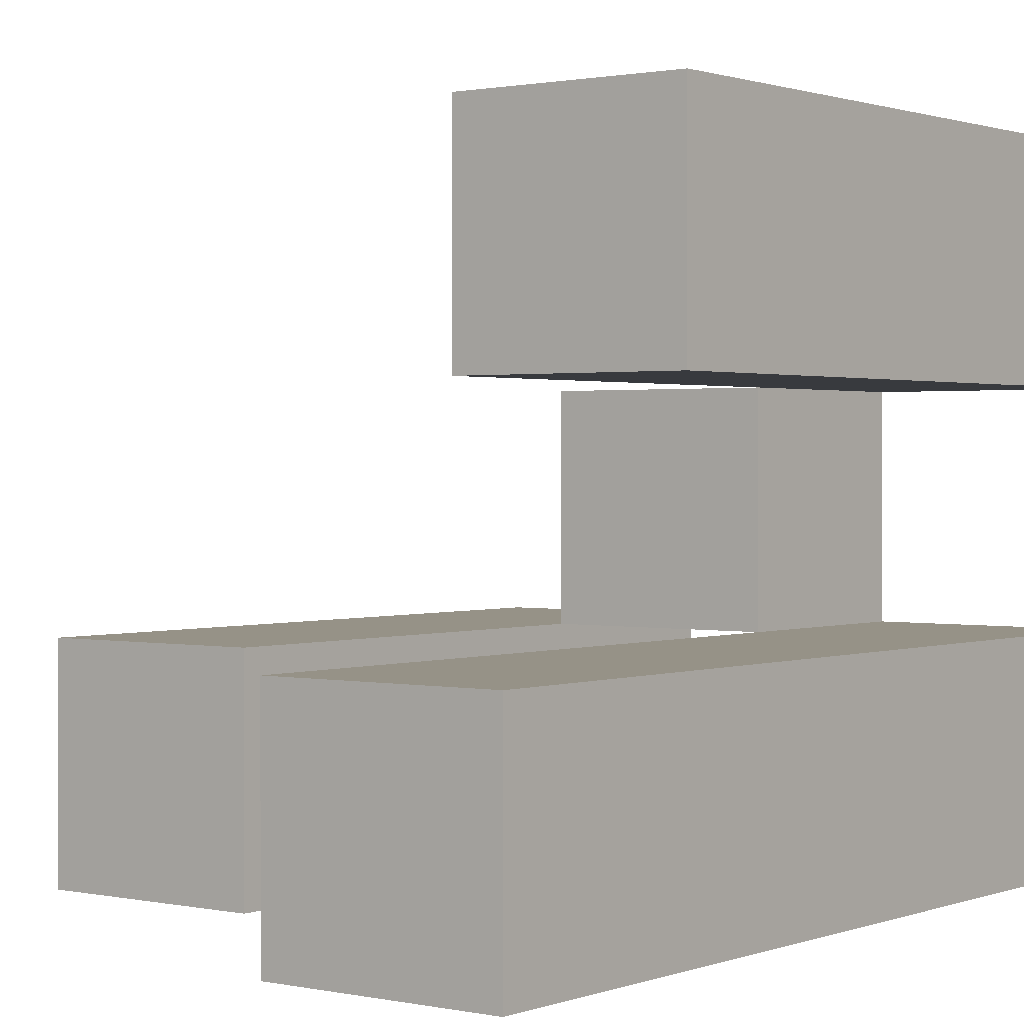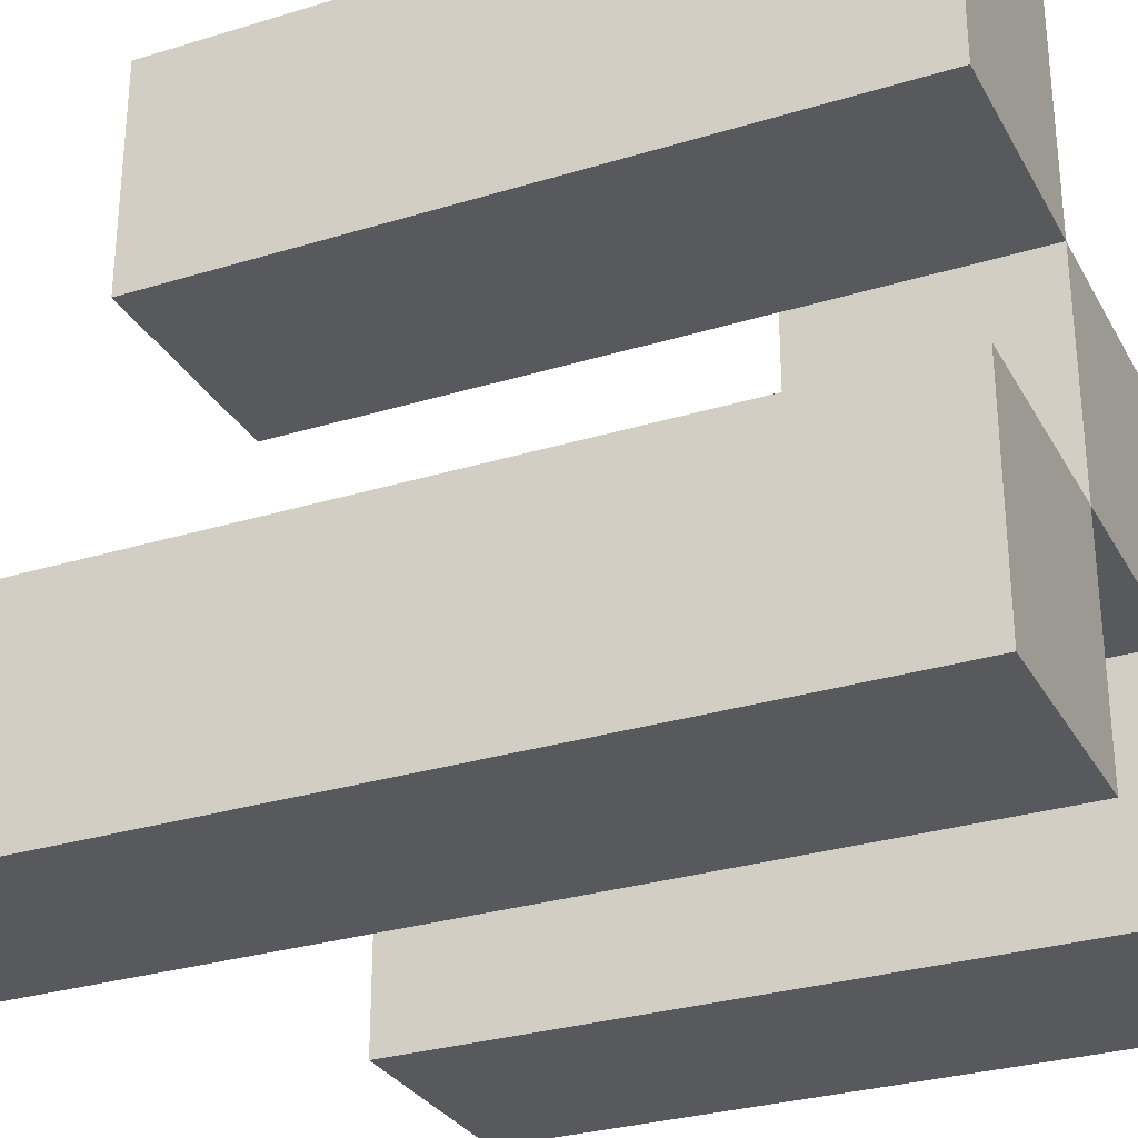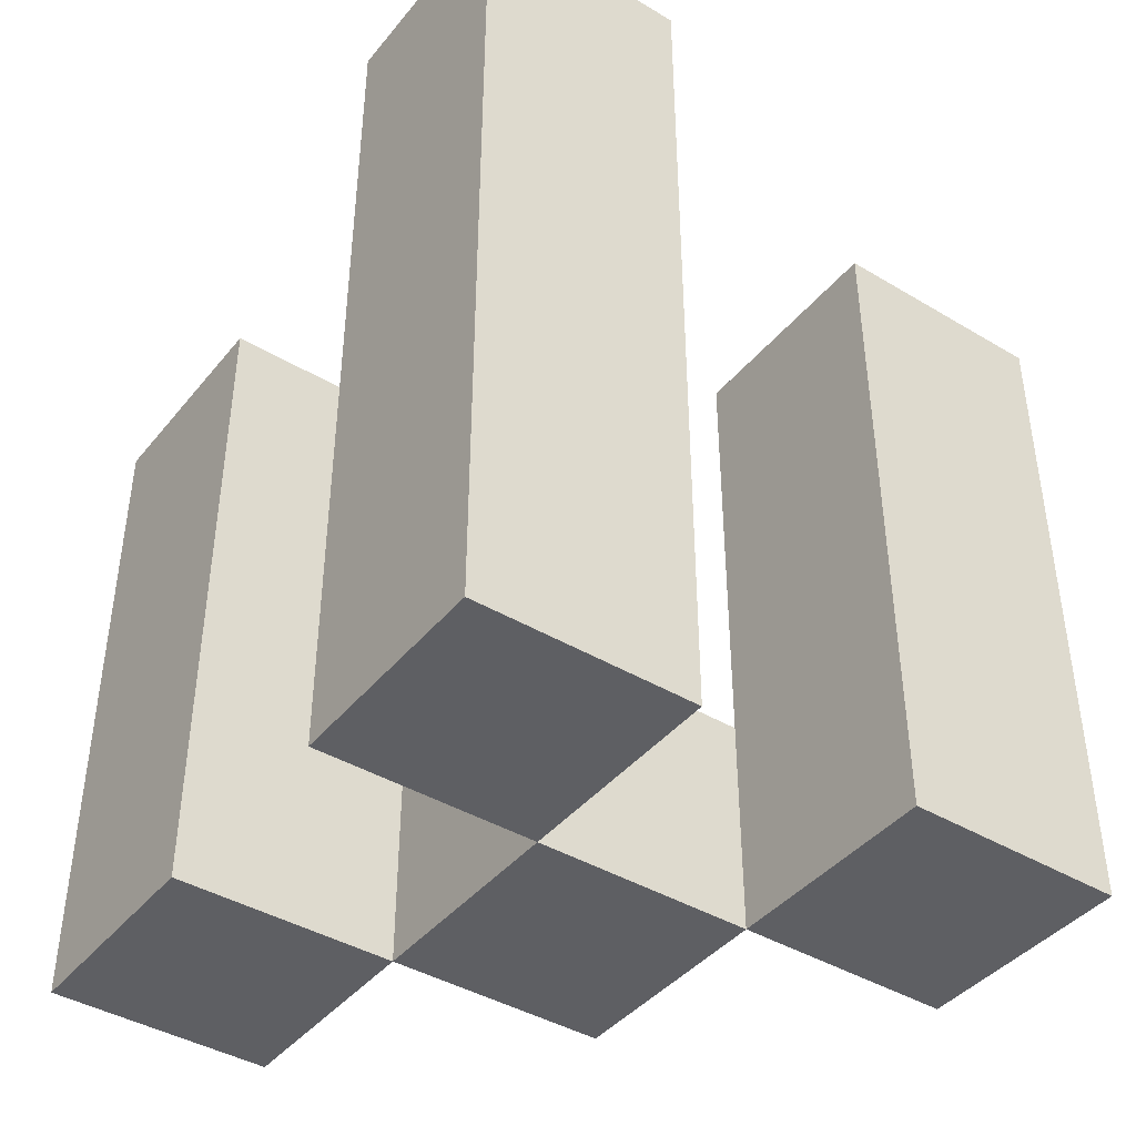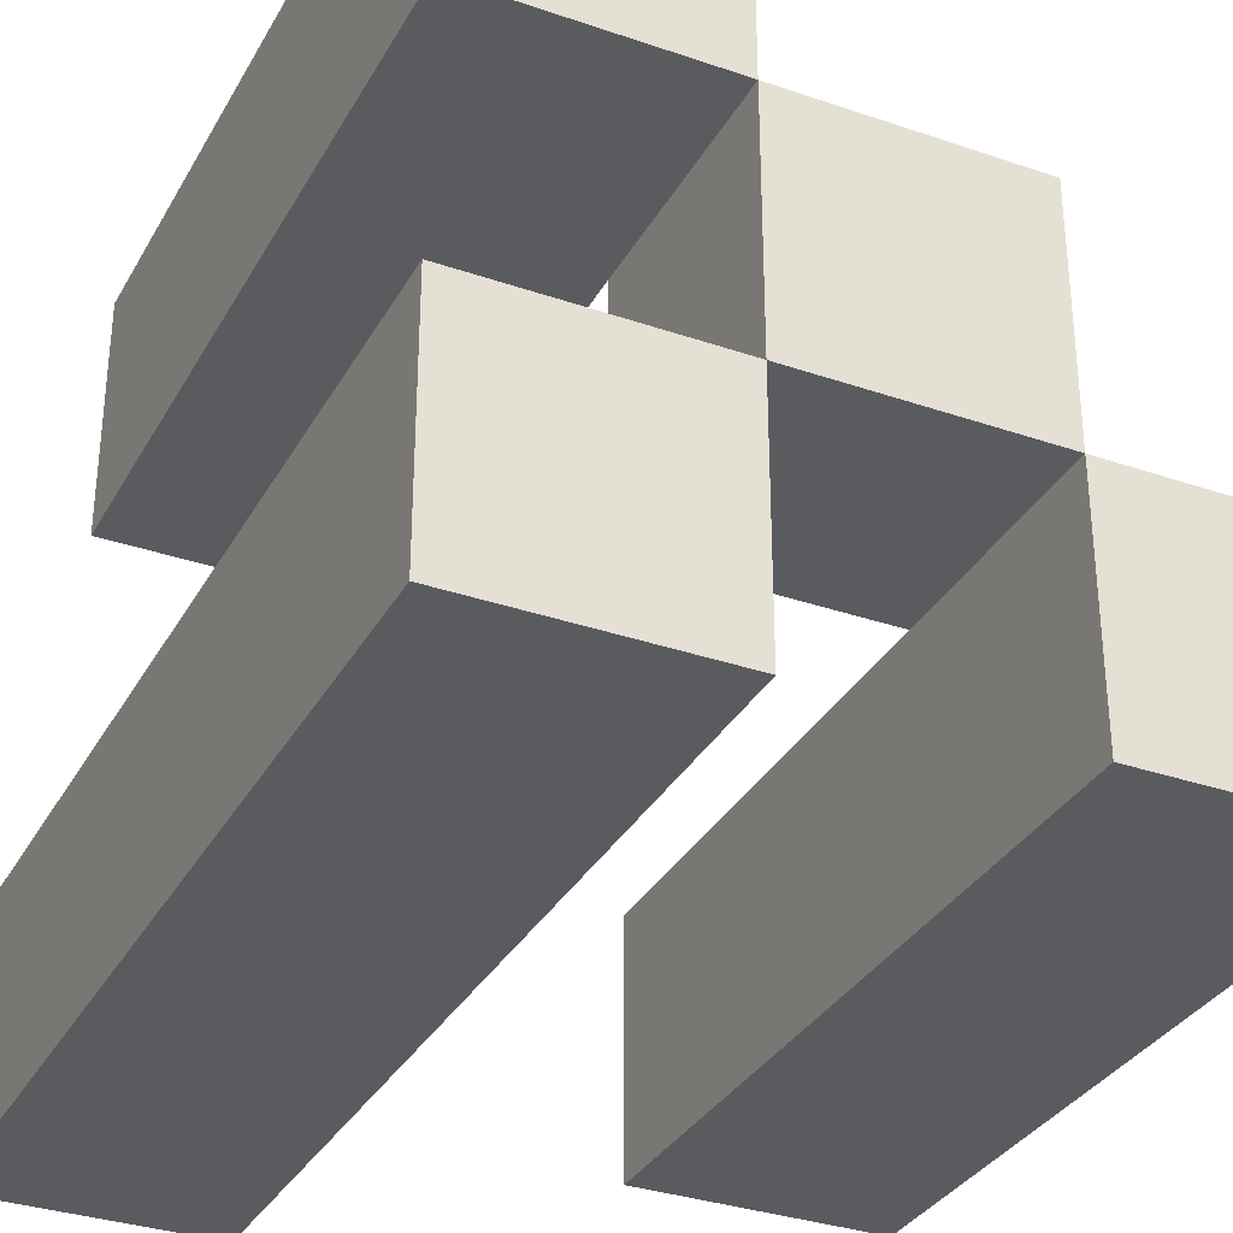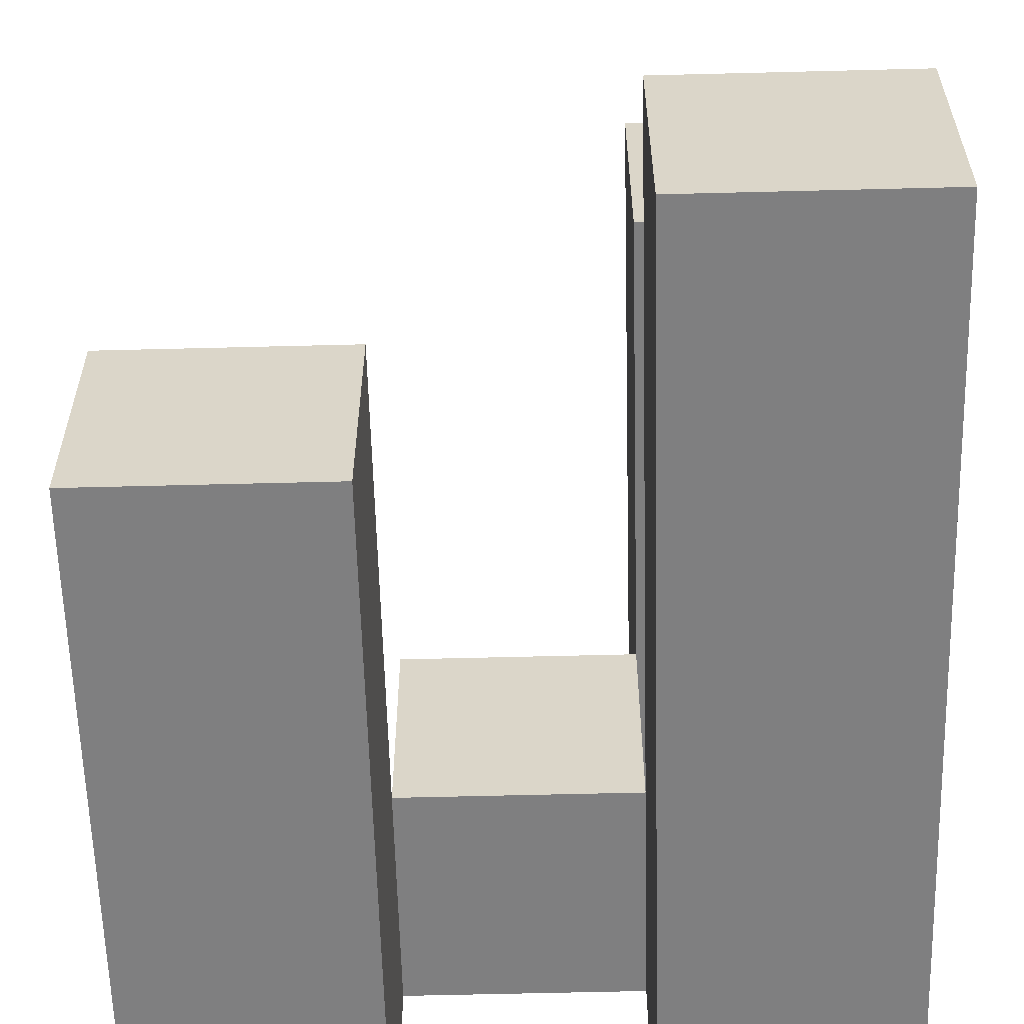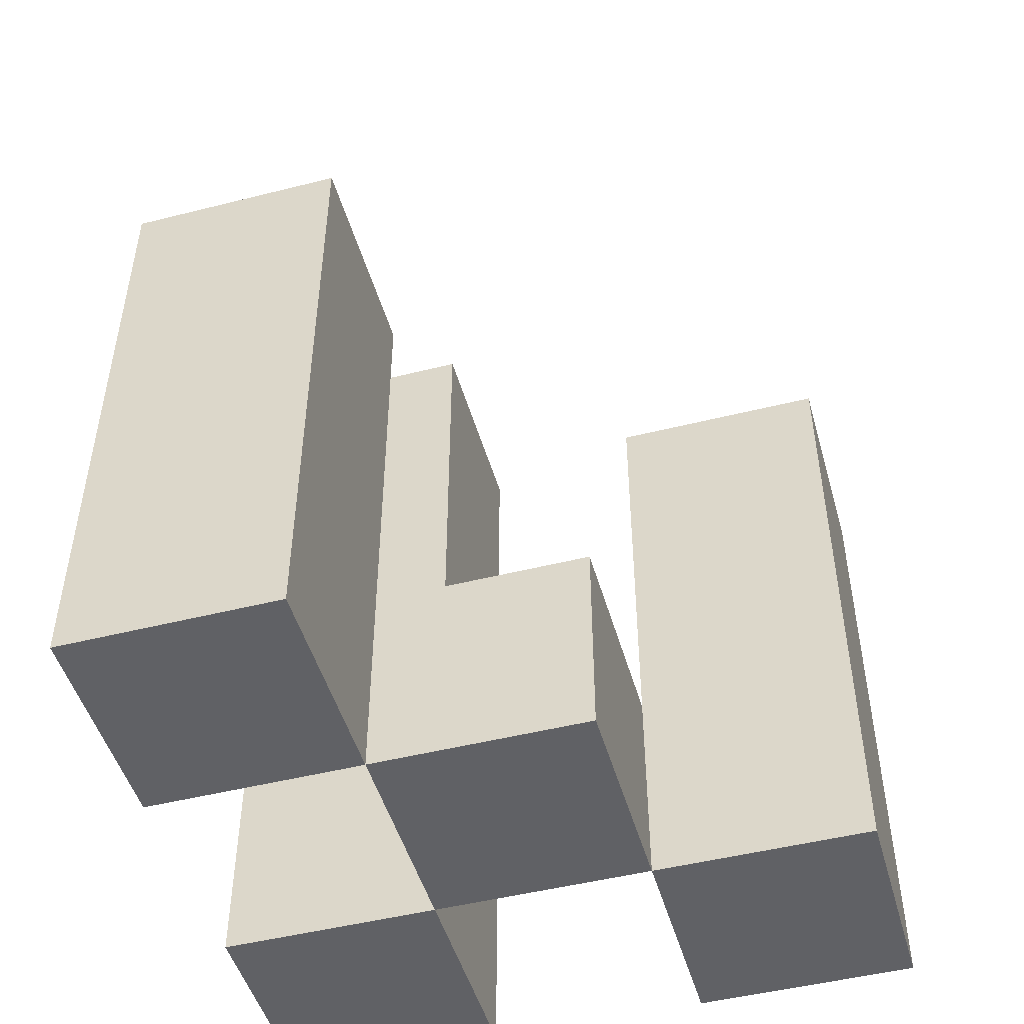
<metadata>
{"format":"obj","ext":"obj","renderer":"f3d","projection":"perspective","resolution":1024,"background":"white","views":[{"elev":1.0,"azim":-142.5,"up":"+Z"},{"elev":-29.6,"azim":-65.7,"up":"+Z"},{"elev":-41.8,"azim":-125.7,"up":"+Y"},{"elev":-33.2,"azim":-25.3,"up":"+Z"},{"elev":-59.9,"azim":-178.5,"up":"+Z"},{"elev":-48.6,"azim":15.7,"up":"+Y"}]}
</metadata>
<code>
o
v 35.2 0.9 9.6
v 35.2 0.9 9.5
v 35.2 0.9 9.4
v 35.2 0.9 9.3
v 35.2 1.2 9.6
v 35.2 1.2 9.5
v 35.2 1.3 9.4
v 35.2 1.3 9.3
v 35.3 0.9 9.5
v 35.3 0.9 9.4
v 35.3 1 9.5
v 35.3 1 9.4
v 35.4 0.9 9.4
v 35.4 0.9 9.3
v 35.4 1 9.4
v 35.4 1.2 9.4
v 35.4 1.2 9.3
v 35.3 0.9 9.6
v 35.3 0.9 9.5
v 35.3 0.9 9.4
v 35.3 0.9 9.3
v 35.3 1 9.5
v 35.3 1 9.4
v 35.3 1.2 9.6
v 35.3 1.2 9.5
v 35.3 1.3 9.4
v 35.3 1.3 9.3
v 35.4 0.9 9.5
v 35.4 0.9 9.4
v 35.4 1 9.5
v 35.4 1 9.4
v 35.5 0.9 9.4
v 35.5 0.9 9.3
v 35.5 1.2 9.4
v 35.5 1.2 9.3
v 35.2 0.9 9.6
v 35.2 1.2 9.6
v 35.3 0.9 9.6
v 35.3 1.2 9.6
v 35.3 0.9 9.5
v 35.3 1 9.5
v 35.4 0.9 9.5
v 35.4 1 9.5
v 35.2 0.9 9.4
v 35.2 1.3 9.4
v 35.3 0.9 9.4
v 35.3 1 9.4
v 35.3 1.3 9.4
v 35.4 0.9 9.4
v 35.4 1 9.4
v 35.4 1.2 9.4
v 35.5 0.9 9.4
v 35.5 1.2 9.4
v 35.2 0.9 9.5
v 35.2 1.2 9.5
v 35.3 0.9 9.5
v 35.3 1 9.5
v 35.3 1.2 9.5
v 35.3 0.9 9.4
v 35.3 1 9.4
v 35.4 0.9 9.4
v 35.4 1 9.4
v 35.2 0.9 9.3
v 35.2 1.3 9.3
v 35.3 0.9 9.3
v 35.3 1.3 9.3
v 35.4 0.9 9.3
v 35.4 1.2 9.3
v 35.5 0.9 9.3
v 35.5 1.2 9.3
v 35.2 0.9 9.6
v 35.3 0.9 9.6
v 35.2 0.9 9.5
v 35.3 0.9 9.5
v 35.4 0.9 9.5
v 35.2 0.9 9.4
v 35.3 0.9 9.4
v 35.4 0.9 9.4
v 35.5 0.9 9.4
v 35.2 0.9 9.3
v 35.3 0.9 9.3
v 35.4 0.9 9.3
v 35.5 0.9 9.3
v 35.3 1 9.5
v 35.4 1 9.5
v 35.3 1 9.4
v 35.4 1 9.4
v 35.2 1.2 9.6
v 35.3 1.2 9.6
v 35.2 1.2 9.5
v 35.3 1.2 9.5
v 35.4 1.2 9.4
v 35.5 1.2 9.4
v 35.4 1.2 9.3
v 35.5 1.2 9.3
v 35.2 1.3 9.4
v 35.3 1.3 9.4
v 35.2 1.3 9.3
v 35.3 1.3 9.3
f 5 2 1
f 6 2 5
f 7 4 3
f 8 4 7
f 11 10 9
f 12 10 11
f 15 14 13
f 16 14 15
f 17 14 16
f 18 19 22
f 20 21 23
f 18 22 24
f 24 22 25
f 23 21 26
f 26 21 27
f 28 29 30
f 30 29 31
f 32 33 34
f 34 33 35
f 38 37 36
f 39 37 38
f 42 41 40
f 43 41 42
f 46 45 44
f 47 45 46
f 48 45 47
f 52 50 49
f 52 51 50
f 53 51 52
f 54 55 56
f 56 55 57
f 57 55 58
f 59 60 61
f 61 60 62
f 63 64 65
f 65 64 66
f 67 68 69
f 69 68 70
f 73 72 71
f 74 72 73
f 77 75 74
f 78 75 77
f 80 77 76
f 81 77 80
f 82 79 78
f 83 79 82
f 84 85 86
f 86 85 87
f 88 89 90
f 90 89 91
f 92 93 94
f 94 93 95
f 96 97 98
f 98 97 99

</code>
